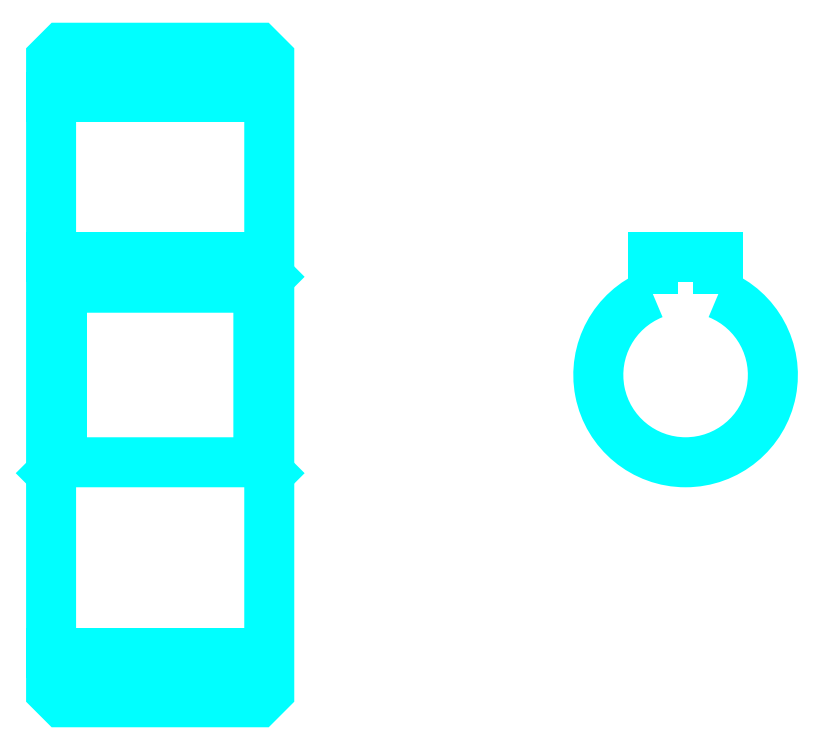
<metadata>
{"format":"dxf","ext":"dxf","renderer":"ezdxf+matplotlib","layout":"modelspace","background":"white","min_lineweight":24,"dpi":150}
</metadata>
<code>
0
SECTION
2
ENTITIES
0
LINE
8
0
10
24.52
20
37.41
30
0
11
34.52
21
37.41
31
0
0
LINE
8
0
10
24.52
20
11.91
30
0
11
34.52
21
11.91
31
0
0
LINE
8
0
10
34.52
20
29.16
30
0
11
34.02
21
28.66
31
0
0
LINE
8
0
10
34.52
20
20.16
30
0
11
34.02
21
20.66
31
0
0
LINE
8
0
10
24.52
20
20.16
30
0
11
25.02
21
20.66
31
0
0
POLYLINE
8
0
66
1
10
0
20
0
30
0
70
2
0
VERTEX
8
0
10
24.52
20
20.16
30
0
70
0
0
VERTEX
8
0
10
24.52
20
10.16
30
0
70
0
0
VERTEX
8
0
10
25.02
20
9.664
30
0
70
0
0
VERTEX
8
0
10
34.02
20
9.664
30
0
70
0
0
VERTEX
8
0
10
34.52
20
10.16
30
0
70
0
0
VERTEX
8
0
10
34.52
20
39.16
30
0
70
0
0
VERTEX
8
0
10
34.02
20
39.66
30
0
70
0
0
VERTEX
8
0
10
25.02
20
39.66
30
0
70
0
0
VERTEX
8
0
10
24.52
20
39.16
30
0
70
0
0
VERTEX
8
0
10
24.52
20
20.16
30
0
70
0
0
SEQEND
8
0
0
POLYLINE
8
0
66
1
10
0
20
0
30
0
70
2
0
VERTEX
8
0
10
24.52
20
29.16
30
0
70
0
0
VERTEX
8
0
10
25.02
20
28.66
30
0
70
0
0
VERTEX
8
0
10
25.02
20
20.66
30
0
70
0
0
VERTEX
8
0
10
34.02
20
20.66
30
0
70
0
0
VERTEX
8
0
10
34.02
20
28.66
30
0
70
0
0
VERTEX
8
0
10
25.02
20
28.66
30
0
70
0
0
SEQEND
8
0
0
ARC
8
0
10
53.61
20
24.66
30
0
40
4
50
112
51
67.98
0
POLYLINE
8
0
66
1
10
0
20
0
30
0
70
2
0
VERTEX
8
0
10
55.11
20
28.37
30
0
70
0
0
VERTEX
8
0
10
55.11
20
30.06
30
0
70
0
0
VERTEX
8
0
10
52.11
20
30.06
30
0
70
0
0
VERTEX
8
0
10
52.11
20
28.37
30
0
70
0
0
SEQEND
8
0
0
LINE
8
0
10
24.52
20
30.06
30
0
11
34.52
21
30.06
31
0
0
ENDSEC
0
EOF

</code>
